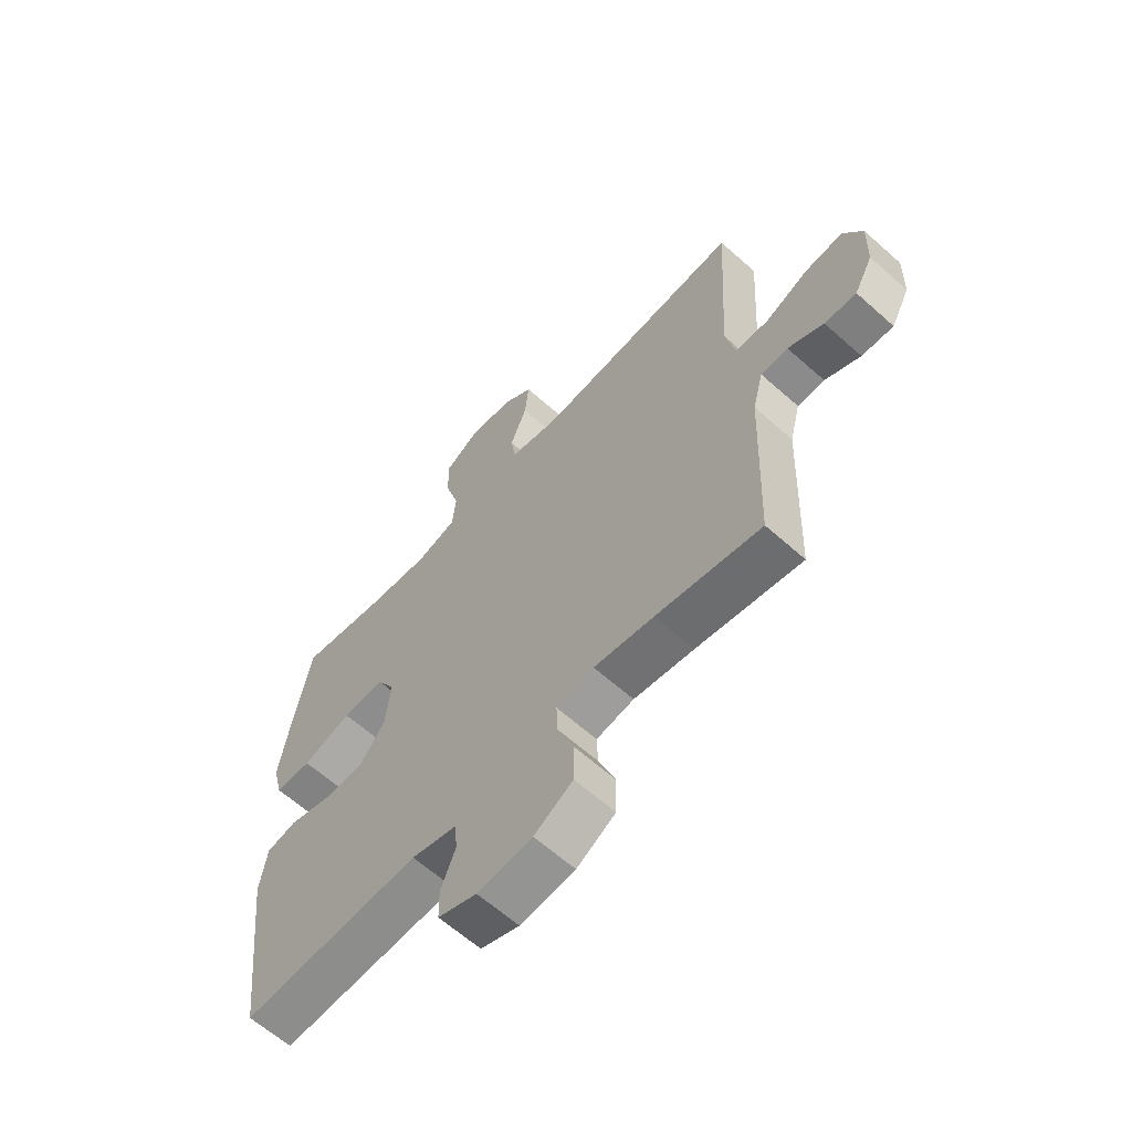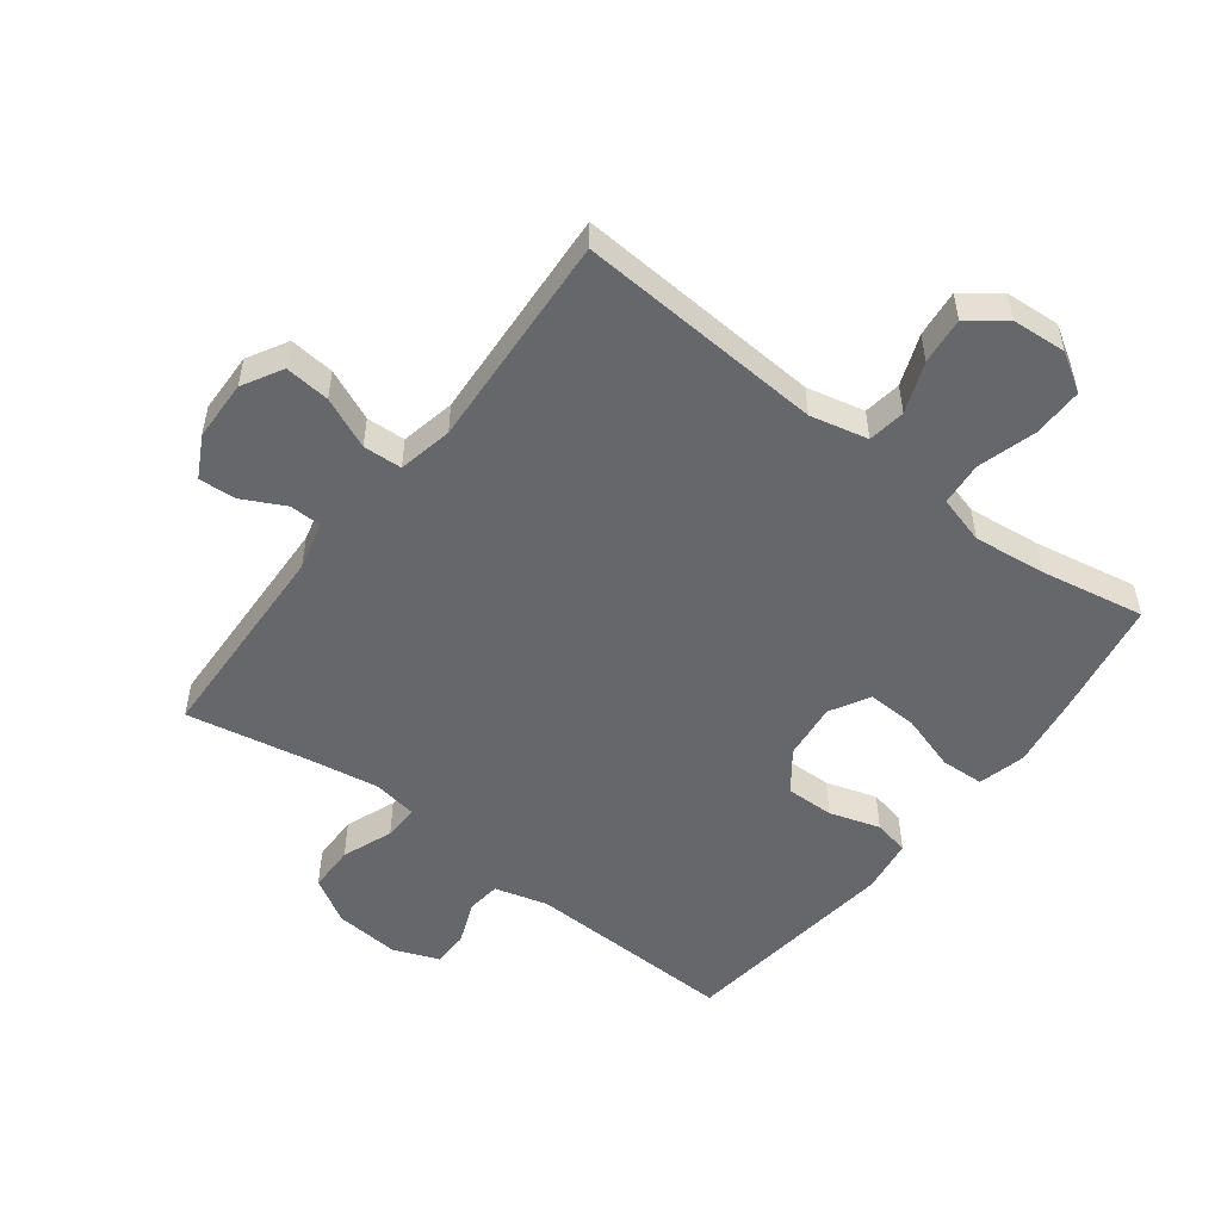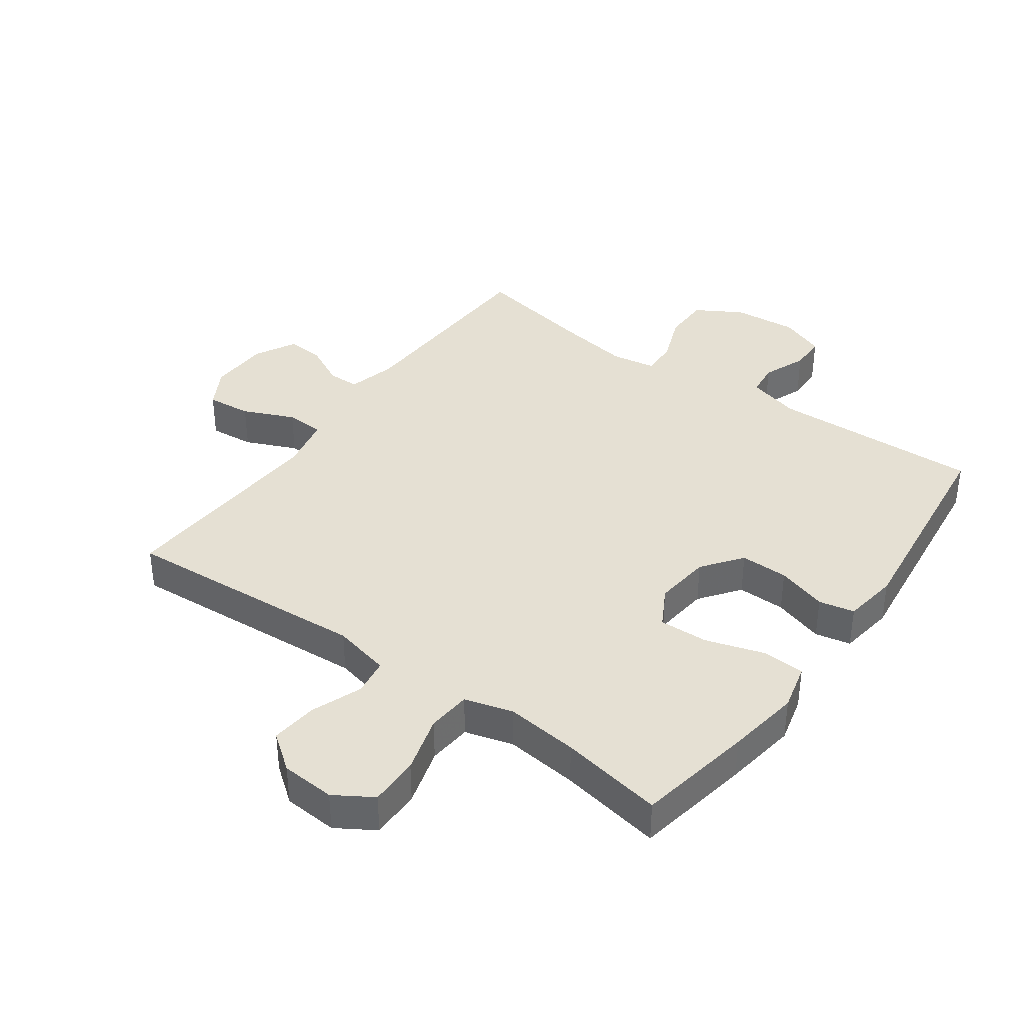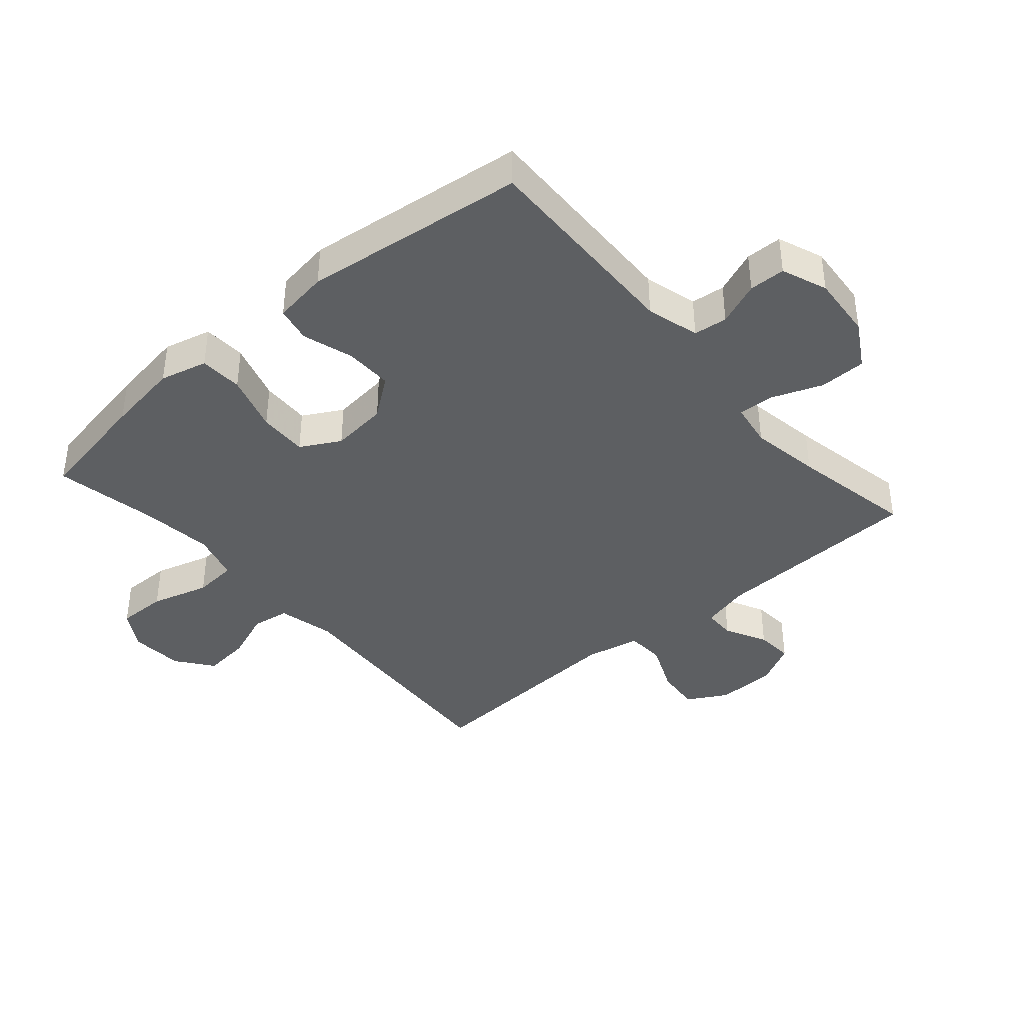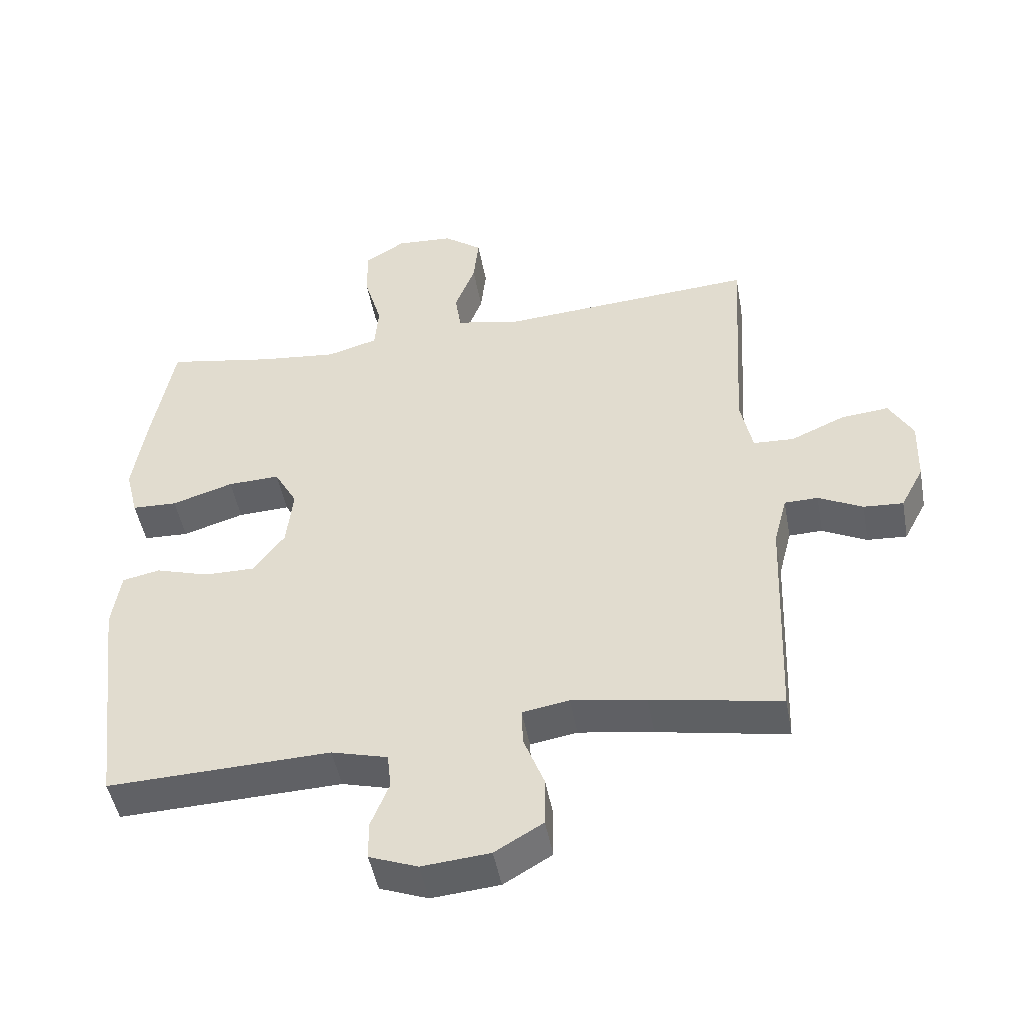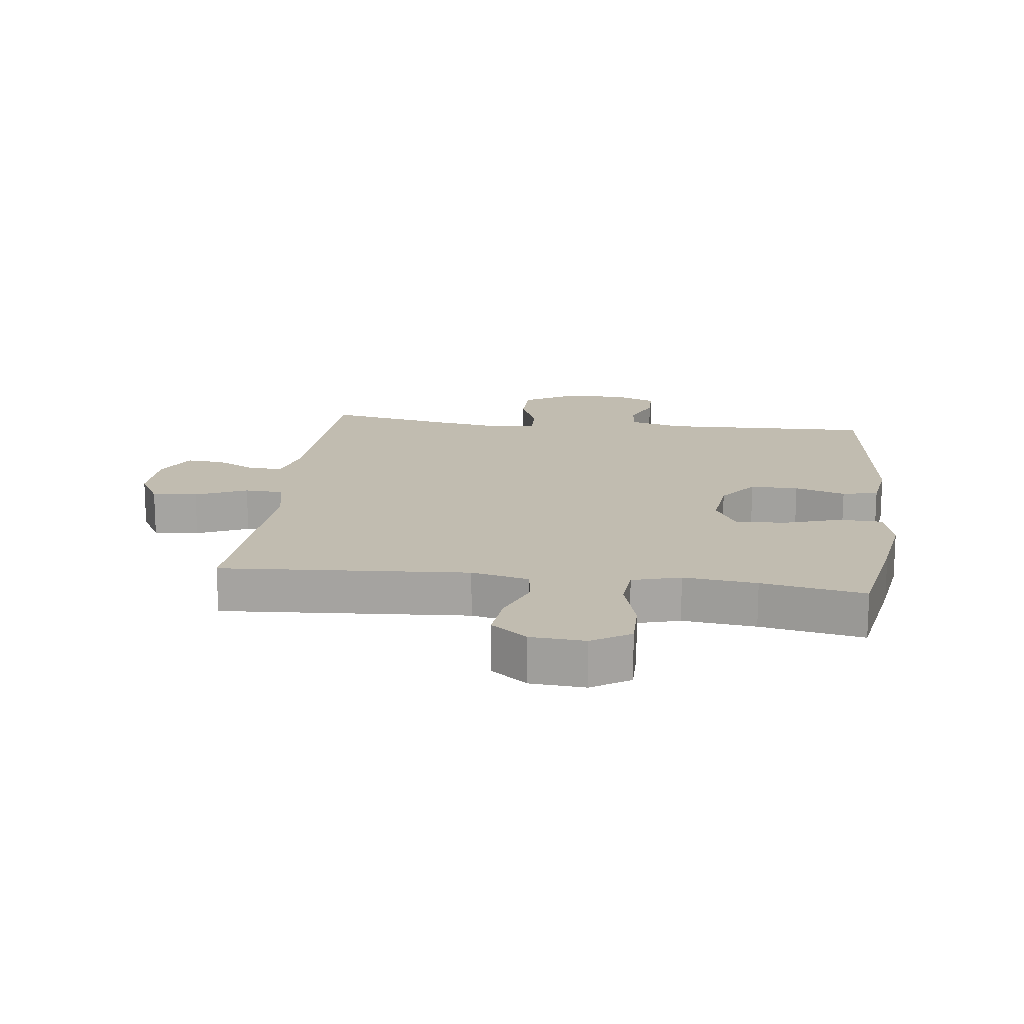
<metadata>
{"format":"obj","ext":"obj","renderer":"f3d","projection":"perspective","resolution":1024,"background":"white","views":[{"elev":-62.9,"azim":-132.1,"up":"+Z"},{"elev":-52.0,"azim":-37.3,"up":"+Y"},{"elev":38.2,"azim":35.7,"up":"+Y"},{"elev":-39.6,"azim":130.9,"up":"+Y"},{"elev":-48.0,"azim":-169.6,"up":"+Z"},{"elev":16.4,"azim":7.1,"up":"+Y"}]}
</metadata>
<code>
v 0.5 0.07 -0.5
v 0.162 0.07 -0.489
v 0.077 0.07 -0.512
v 0.071 0.07 -0.566
v 0.099 0.07 -0.636
v 0.098 0.07 -0.694
v 0.025 0.07 -0.722
v -0.078 0.07 -0.713
v -0.151 0.07 -0.67
v -0.152 0.07 -0.595
v -0.121 0.07 -0.514
v -0.119 0.07 -0.457
v -0.19 0.07 -0.445
v -0.303 0.07 -0.463
v -0.5 0.07 -0.5
v -0.513 0.07 -0.163
v -0.533 0.07 -0.085
v -0.584 0.07 -0.084
v -0.651 0.07 -0.118
v -0.711 0.07 -0.122
v -0.746 0.07 -0.056
v -0.749 0.07 0.041
v -0.713 0.07 0.105
v -0.641 0.07 0.098
v -0.559 0.07 0.062
v -0.497 0.07 0.065
v -0.479 0.07 0.152
v -0.5 0.07 0.5
v -0.105 0.07 0.473
v -0.013 0.07 0.494
v -0.004 0.07 0.554
v -0.035 0.07 0.635
v -0.043 0.07 0.71
v 0.015 0.07 0.754
v 0.102 0.07 0.76
v 0.163 0.07 0.722
v 0.162 0.07 0.642
v 0.135 0.07 0.549
v 0.141 0.07 0.479
v 0.218 0.07 0.457
v 0.335 0.07 0.47
v 0.5 0.07 0.5
v 0.534 0.07 0.312
v 0.552 0.07 0.194
v 0.533 0.07 0.118
v 0.464 0.07 0.115
v 0.371 0.07 0.144
v 0.292 0.07 0.147
v 0.257 0.07 0.084
v 0.267 0.07 -0.007
v 0.315 0.07 -0.071
v 0.392 0.07 -0.07
v 0.473 0.07 -0.045
v 0.53 0.07 -0.057
v 0.543 0.07 -0.145
v 0.5 0 -0.5
v 0.162 0 -0.489
v 0.077 0 -0.512
v 0.071 0 -0.566
v 0.099 0 -0.636
v 0.098 0 -0.694
v 0.025 0 -0.722
v -0.078 0 -0.713
v -0.151 0 -0.67
v -0.152 0 -0.595
v -0.121 0 -0.514
v -0.119 0 -0.457
v -0.19 0 -0.445
v -0.303 0 -0.463
v -0.5 0 -0.5
v -0.513 0 -0.163
v -0.533 0 -0.085
v -0.584 0 -0.084
v -0.651 0 -0.118
v -0.711 0 -0.122
v -0.746 0 -0.056
v -0.749 0 0.041
v -0.713 0 0.105
v -0.641 0 0.098
v -0.559 0 0.062
v -0.497 0 0.065
v -0.479 0 0.152
v -0.5 0 0.5
v -0.105 0 0.473
v -0.013 0 0.494
v -0.004 0 0.554
v -0.035 0 0.635
v -0.043 0 0.71
v 0.015 0 0.754
v 0.102 0 0.76
v 0.163 0 0.722
v 0.162 0 0.642
v 0.135 0 0.549
v 0.141 0 0.479
v 0.218 0 0.457
v 0.335 0 0.47
v 0.5 0 0.5
v 0.534 0 0.312
v 0.552 0 0.194
v 0.533 0 0.118
v 0.464 0 0.115
v 0.371 0 0.144
v 0.292 0 0.147
v 0.257 0 0.084
v 0.267 0 -0.007
v 0.315 0 -0.071
v 0.392 0 -0.07
v 0.473 0 -0.045
v 0.53 0 -0.057
v 0.543 0 -0.145
f 55 1 2
f 54 55 2
f 53 54 2
f 52 53 2
f 51 52 2 3
f 50 51 3
f 49 50 3
f 45 46 47
f 44 45 47
f 43 44 47
f 42 43 47
f 41 42 47
f 40 41 47 48
f 39 40 48 49
f 36 37 38
f 35 36 38
f 34 35 38
f 33 34 38
f 32 33 38
f 31 32 38
f 30 31 38 39
f 39 49 3
f 30 39 3
f 29 30 3
f 23 24 25
f 22 23 25
f 21 22 25
f 20 21 25
f 19 20 25
f 18 19 25
f 17 18 25 26
f 16 17 26
f 16 26 27
f 15 16 27
f 14 15 27
f 9 10 11
f 8 9 11
f 7 8 11
f 6 7 11
f 5 6 11
f 4 5 11
f 4 11 12
f 3 4 12
f 29 3 12
f 27 28 29
f 14 27 29
f 13 14 29
f 12 13 29
f 57 56 110
f 57 110 109
f 57 109 108
f 57 108 107
f 58 57 107 106
f 58 106 105
f 58 105 104
f 102 101 100
f 102 100 99
f 102 99 98
f 102 98 97
f 102 97 96
f 103 102 96 95
f 104 103 95 94
f 93 92 91
f 93 91 90
f 93 90 89
f 93 89 88
f 93 88 87
f 93 87 86
f 94 93 86 85
f 58 104 94
f 58 94 85
f 58 85 84
f 80 79 78
f 80 78 77
f 80 77 76
f 80 76 75
f 80 75 74
f 80 74 73
f 81 80 73 72
f 81 72 71
f 82 81 71
f 82 71 70
f 82 70 69
f 66 65 64
f 66 64 63
f 66 63 62
f 66 62 61
f 66 61 60
f 66 60 59
f 67 66 59
f 67 59 58
f 67 58 84
f 84 83 82
f 84 82 69
f 84 69 68
f 84 68 67
f 1 56 57 2
f 2 57 58 3
f 3 58 59 4
f 4 59 60 5
f 5 60 61 6
f 6 61 62 7
f 7 62 63 8
f 8 63 64 9
f 9 64 65 10
f 10 65 66 11
f 11 66 67 12
f 12 67 68 13
f 13 68 69 14
f 14 69 70 15
f 15 70 71 16
f 16 71 72 17
f 17 72 73 18
f 18 73 74 19
f 19 74 75 20
f 20 75 76 21
f 21 76 77 22
f 22 77 78 23
f 23 78 79 24
f 24 79 80 25
f 25 80 81 26
f 26 81 82 27
f 27 82 83 28
f 28 83 84 29
f 29 84 85 30
f 30 85 86 31
f 31 86 87 32
f 32 87 88 33
f 33 88 89 34
f 34 89 90 35
f 35 90 91 36
f 36 91 92 37
f 37 92 93 38
f 38 93 94 39
f 39 94 95 40
f 40 95 96 41
f 41 96 97 42
f 42 97 98 43
f 43 98 99 44
f 44 99 100 45
f 45 100 101 46
f 46 101 102 47
f 47 102 103 48
f 48 103 104 49
f 49 104 105 50
f 50 105 106 51
f 51 106 107 52
f 52 107 108 53
f 53 108 109 54
f 54 109 110 55
f 55 110 56 1

</code>
